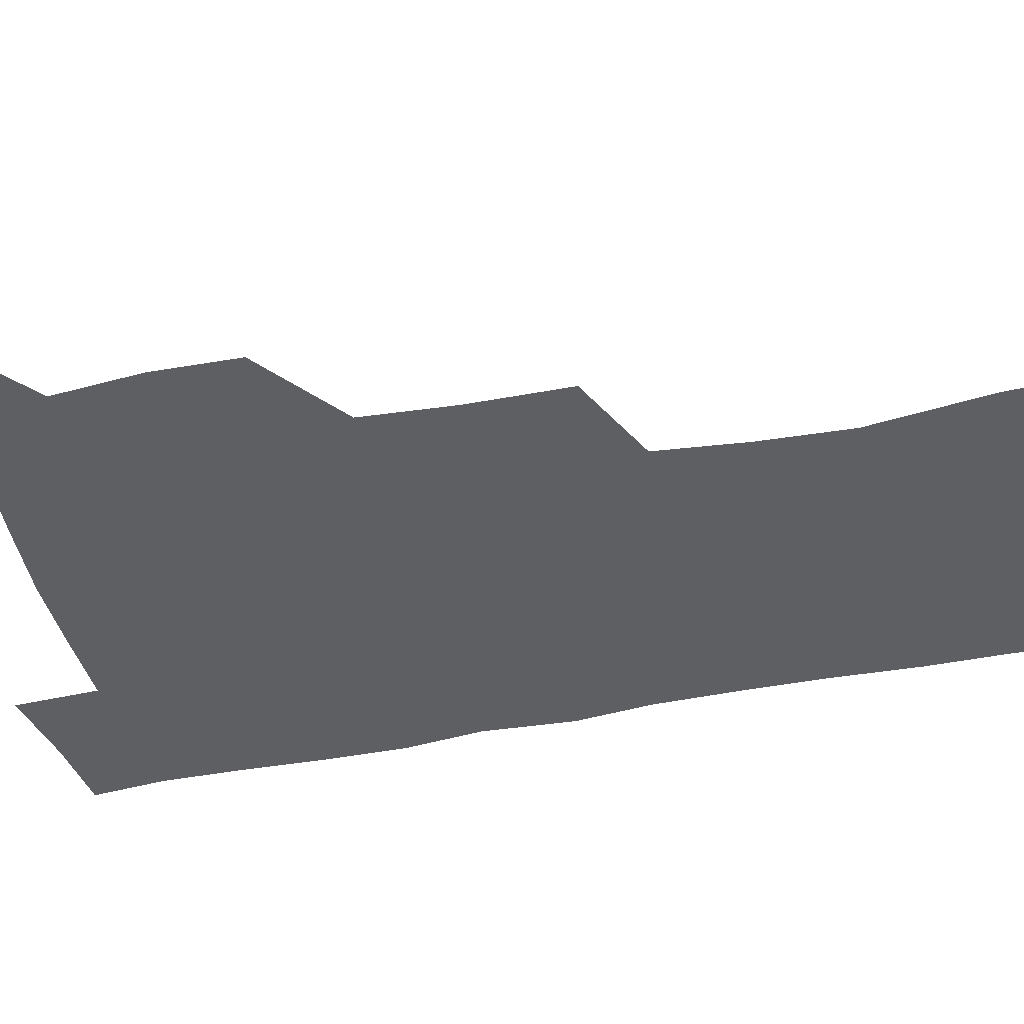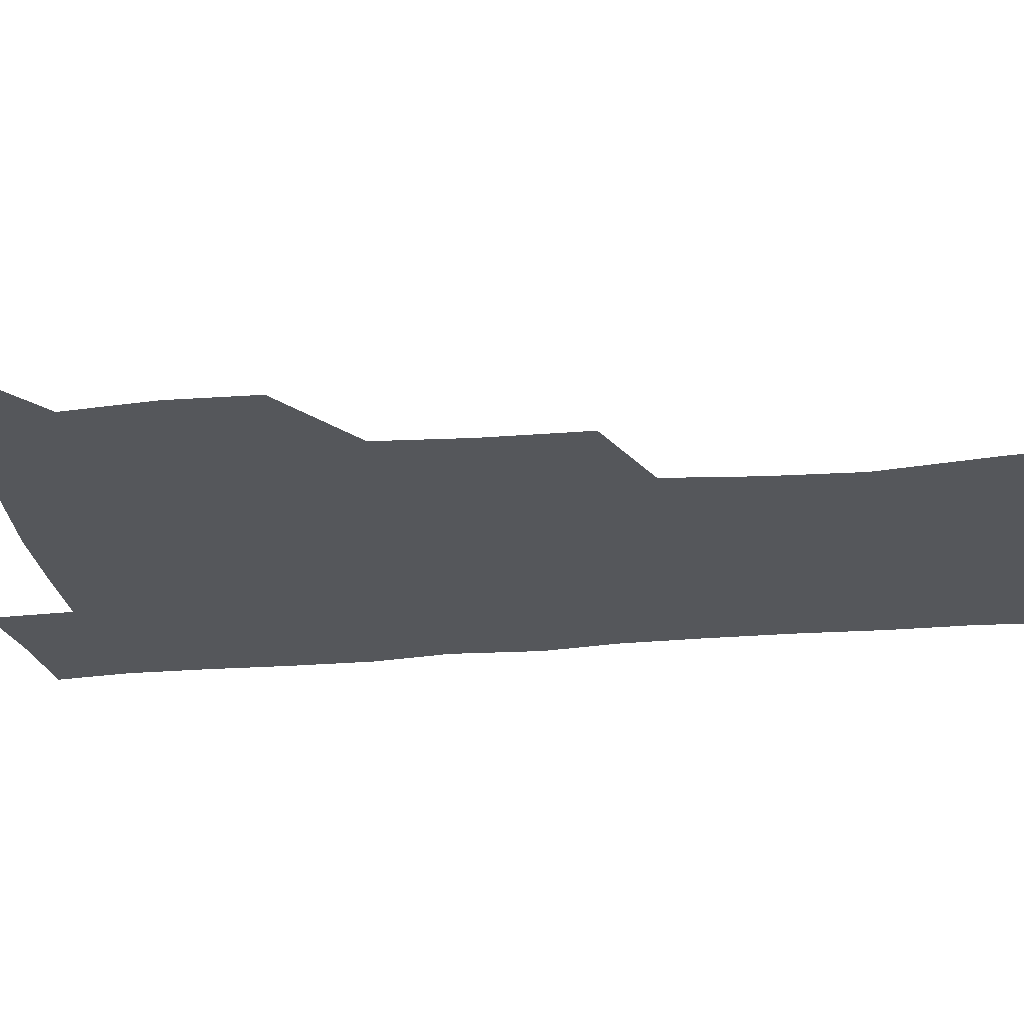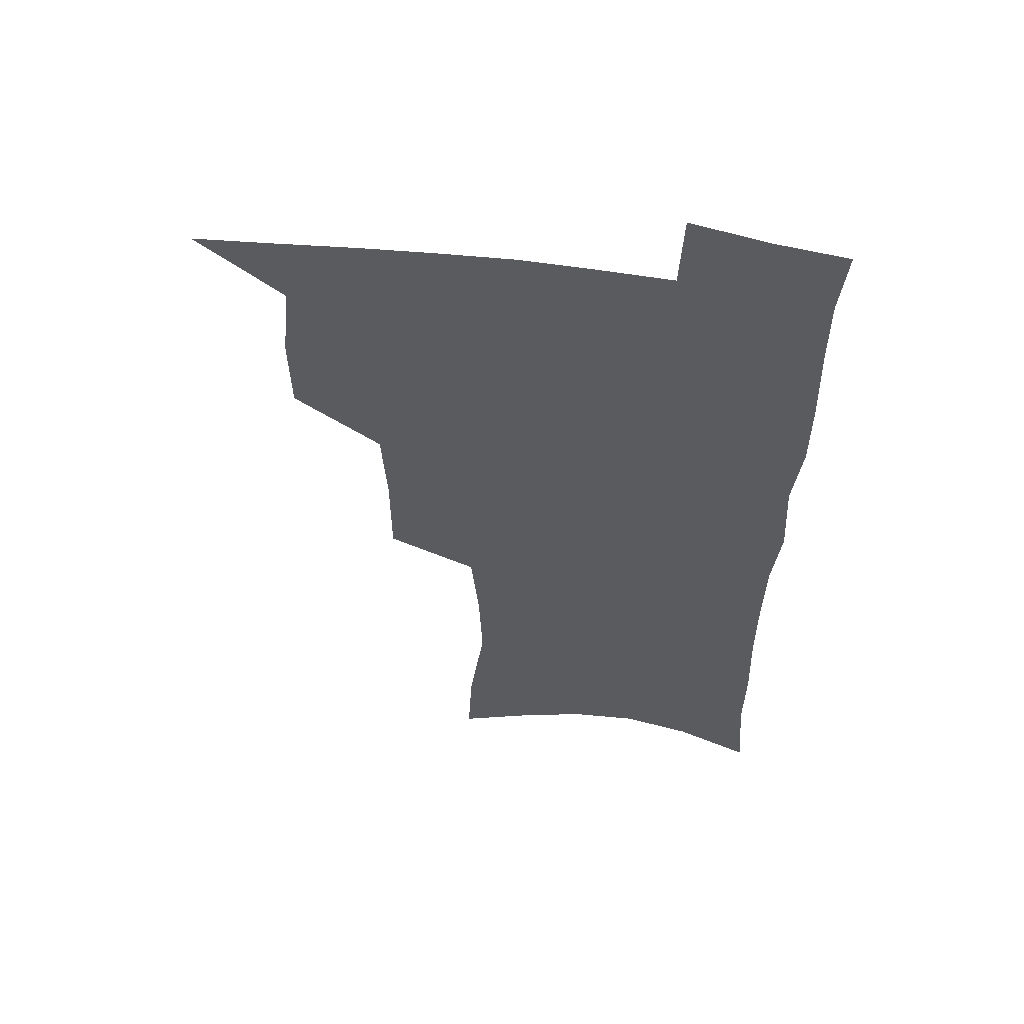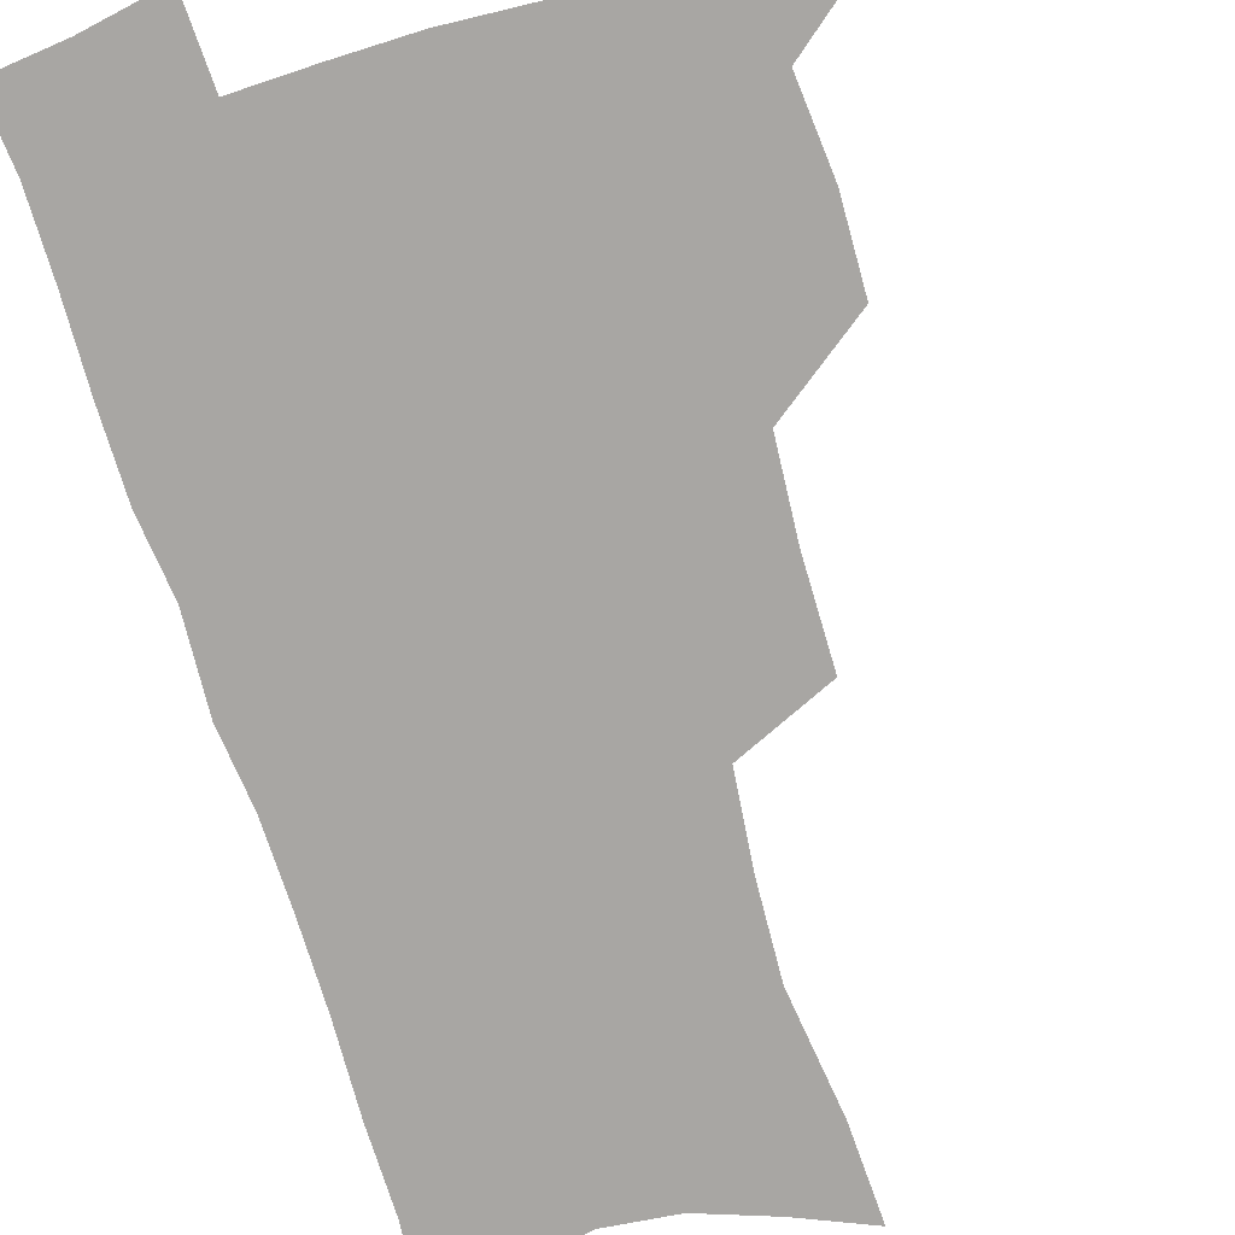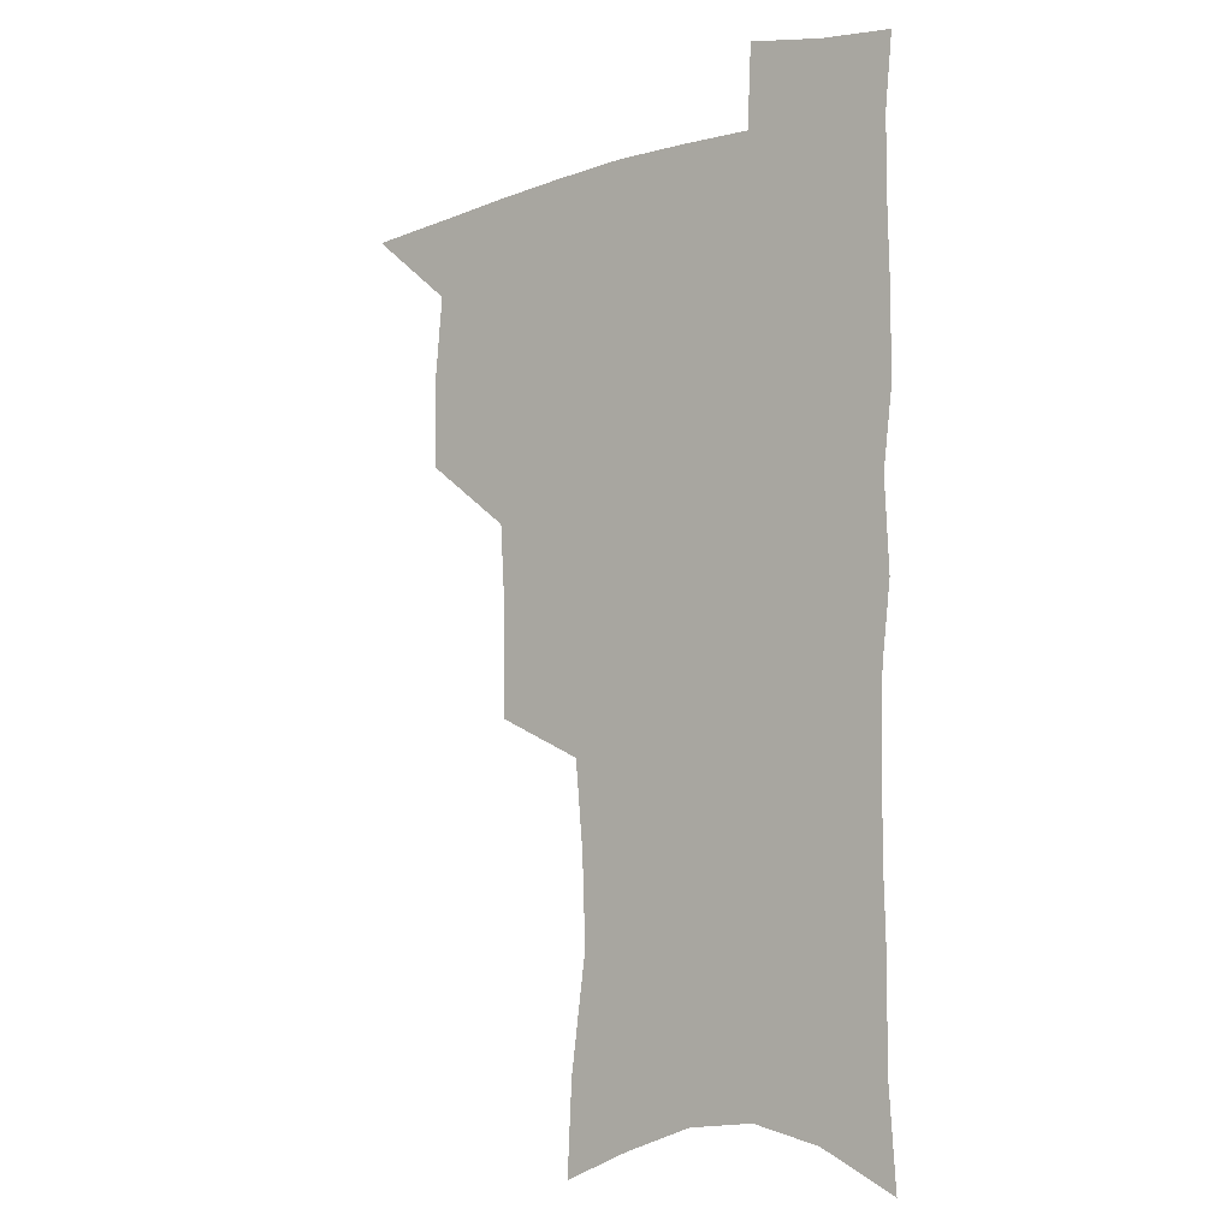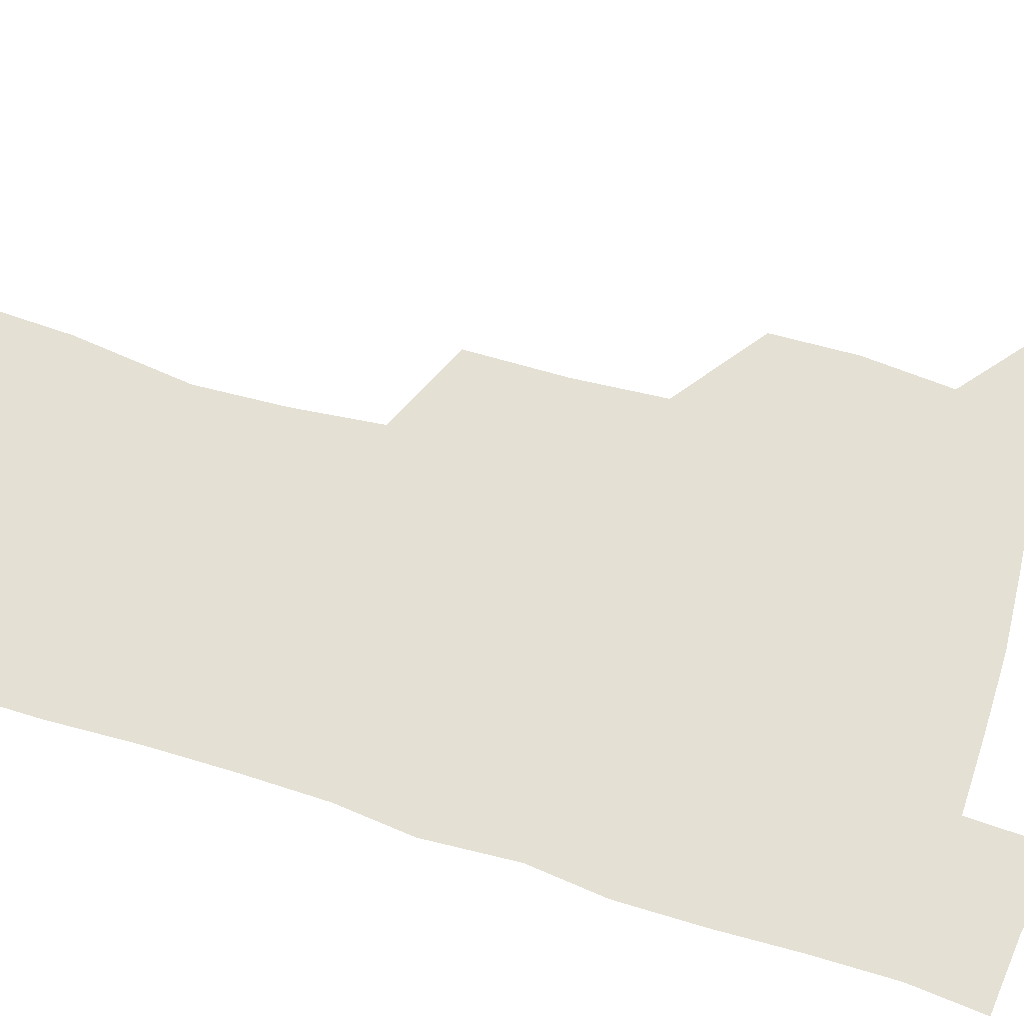
<metadata>
{"format":"obj","ext":"obj","renderer":"f3d","projection":"perspective","resolution":1024,"background":"white","views":[{"elev":-41.8,"azim":-76.9,"up":"+Z"},{"elev":-26.4,"azim":-82.7,"up":"+Z"},{"elev":57.0,"azim":8.5,"up":"+Y"},{"elev":-74.3,"azim":-163.4,"up":"+Z"},{"elev":-7.4,"azim":39.6,"up":"+Y"},{"elev":65.8,"azim":106.7,"up":"+Z"}]}
</metadata>
<code>
v 483.1 502.9 0
v 513.2 411.1 0
v 512.5 443 0
v 515.7 476.1 0
v 515.3 505.7 0
v 548.5 314.8 0
v 548.4 352.4 0
v 546.4 386.1 0
v 546 419.2 0
v 548.8 452.2 0
v 547.6 480.4 0
v 545 508.5 0
v 579.1 153.6 0
v 580.8 188.4 0
v 586.8 232.6 0
v 585.6 265.9 0
v 582.5 299.1 0
v 580.6 334.3 0
v 578.3 364.9 0
v 577.3 396.3 0
v 578 427.8 0
v 577.7 455.8 0
v 576 482.8 0
v 573.9 510.6 0
v 605.4 164.6 0
v 611.9 213.9 0
v 610.4 241.8 0
v 609.7 276.9 0
v 607.7 309.3 0
v 606.1 340.6 0
v 604.7 370.2 0
v 604.2 400.2 0
v 604.9 430.7 0
v 604.8 457.7 0
v 604.1 484.1 0
v 602.3 512.1 0
v 632.5 173.9 0
v 634.8 217.5 0
v 634.3 250.3 0
v 633.2 282.1 0
v 631.8 313.4 0
v 630.9 343.8 0
v 630.5 375 0
v 630.3 403.3 0
v 630.6 431.1 0
v 631 458.5 0
v 631.3 484.5 0
v 631.2 511.7 0
v 658.6 176.4 0
v 658.2 215.5 0
v 658 246.7 0
v 656.5 281.7 0
v 655.5 313.4 0
v 655.5 342.4 0
v 655.1 373.4 0
v 655.5 402.1 0
v 656.2 429.7 0
v 656.8 457.3 0
v 658.1 483.8 0
v 659.4 510.8 0
v 660.8 542.1 0
v 684.9 170.3 0
v 682.9 209.1 0
v 682.3 242.2 0
v 681.4 275.1 0
v 680.8 306.8 0
v 680.5 337.8 0
v 681.7 366.6 0
v 683.3 395 0
v 683.3 425 0
v 683.9 453.8 0
v 685.2 481.6 0
v 686.8 509.3 0
v 690.6 536.2 0
v 714 156.2 0
v 711.2 195.2 0
v 711.6 226.9 0
v 710.6 260.2 0
v 710.7 291.8 0
v 711.4 322.7 0
v 714.7 351.2 0
v 713 385.1 0
v 716.4 413.6 0
v 716.5 444.5 0
v 715.7 475.7 0
v 715.7 505.5 0
v 718.4 532.9 0
f 4 5 1
f 8 9 2
f 2 9 3
f 9 10 3
f 3 10 4
f 10 11 4
f 4 11 5
f 11 12 5
f 17 18 6
f 6 18 7
f 18 19 7
f 7 19 8
f 19 20 8
f 8 20 9
f 20 21 9
f 9 21 10
f 21 22 10
f 10 22 11
f 22 23 11
f 11 23 12
f 23 24 12
f 13 25 14
f 25 26 14
f 14 26 15
f 26 27 15
f 15 27 16
f 27 28 16
f 16 28 17
f 28 29 17
f 17 29 18
f 29 30 18
f 18 30 19
f 30 31 19
f 19 31 20
f 31 32 20
f 20 32 21
f 32 33 21
f 21 33 22
f 33 34 22
f 22 34 23
f 34 35 23
f 23 35 24
f 35 36 24
f 25 37 26
f 37 38 26
f 26 38 27
f 38 39 27
f 27 39 28
f 39 40 28
f 28 40 29
f 40 41 29
f 29 41 30
f 41 42 30
f 30 42 31
f 42 43 31
f 31 43 32
f 43 44 32
f 32 44 33
f 44 45 33
f 33 45 34
f 45 46 34
f 34 46 35
f 46 47 35
f 35 47 36
f 47 48 36
f 37 49 38
f 49 50 38
f 38 50 39
f 50 51 39
f 39 51 40
f 51 52 40
f 40 52 41
f 52 53 41
f 41 53 42
f 53 54 42
f 42 54 43
f 54 55 43
f 43 55 44
f 55 56 44
f 44 56 45
f 56 57 45
f 45 57 46
f 57 58 46
f 46 58 47
f 58 59 47
f 47 59 48
f 59 60 48
f 49 62 50
f 62 63 50
f 50 63 51
f 63 64 51
f 51 64 52
f 64 65 52
f 52 65 53
f 65 66 53
f 53 66 54
f 66 67 54
f 54 67 55
f 67 68 55
f 55 68 56
f 68 69 56
f 56 69 57
f 69 70 57
f 57 70 58
f 70 71 58
f 58 71 59
f 71 72 59
f 59 72 60
f 72 73 60
f 60 73 61
f 73 74 61
f 62 75 63
f 75 76 63
f 63 76 64
f 76 77 64
f 64 77 65
f 77 78 65
f 65 78 66
f 78 79 66
f 66 79 67
f 79 80 67
f 67 80 68
f 80 81 68
f 68 81 69
f 81 82 69
f 69 82 70
f 82 83 70
f 70 83 71
f 83 84 71
f 71 84 72
f 84 85 72
f 72 85 73
f 85 86 73
f 73 86 74
f 86 87 74

</code>
